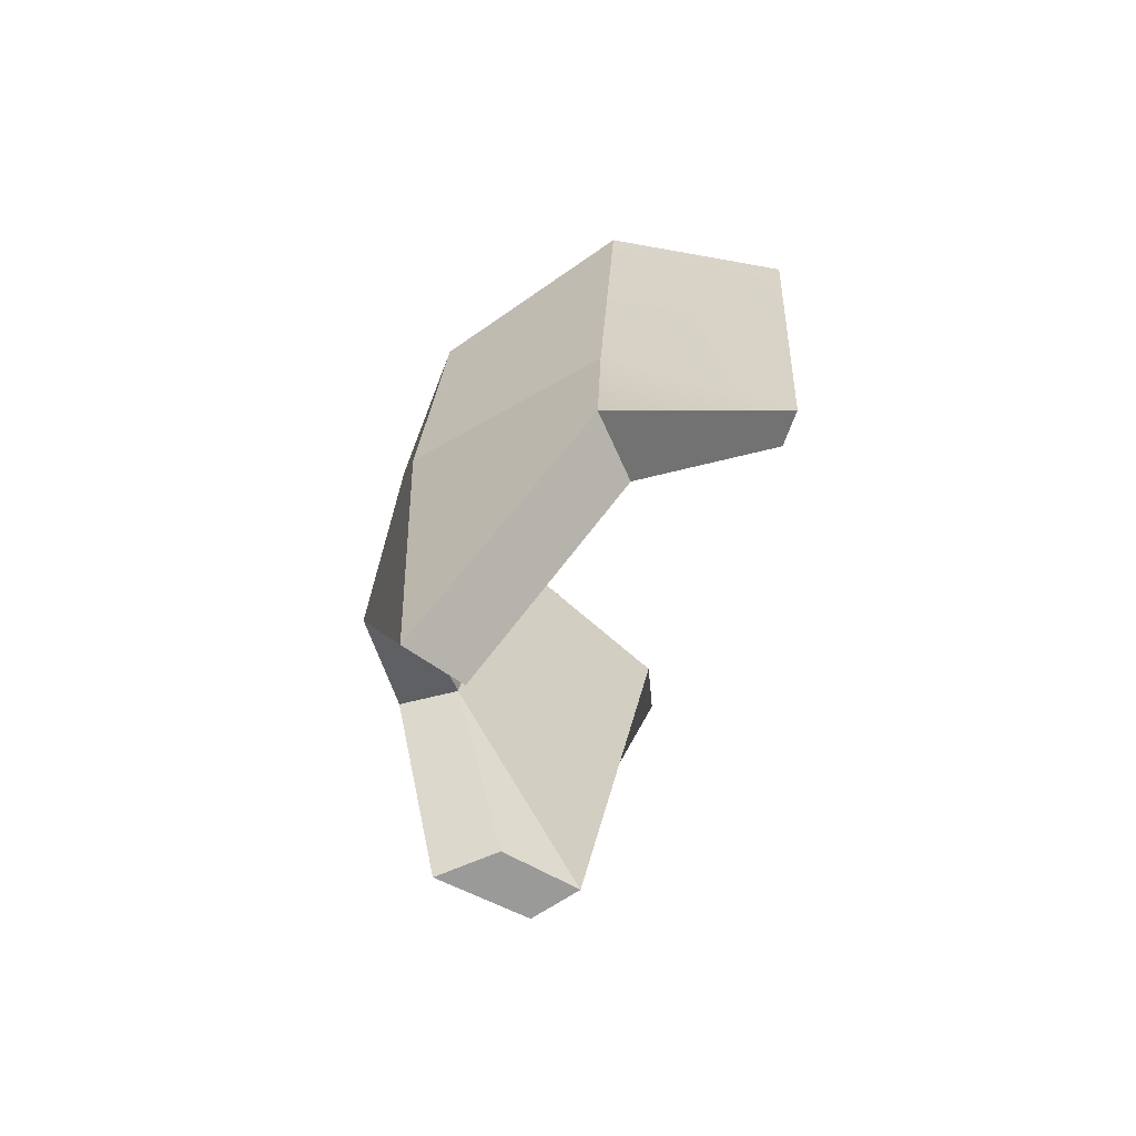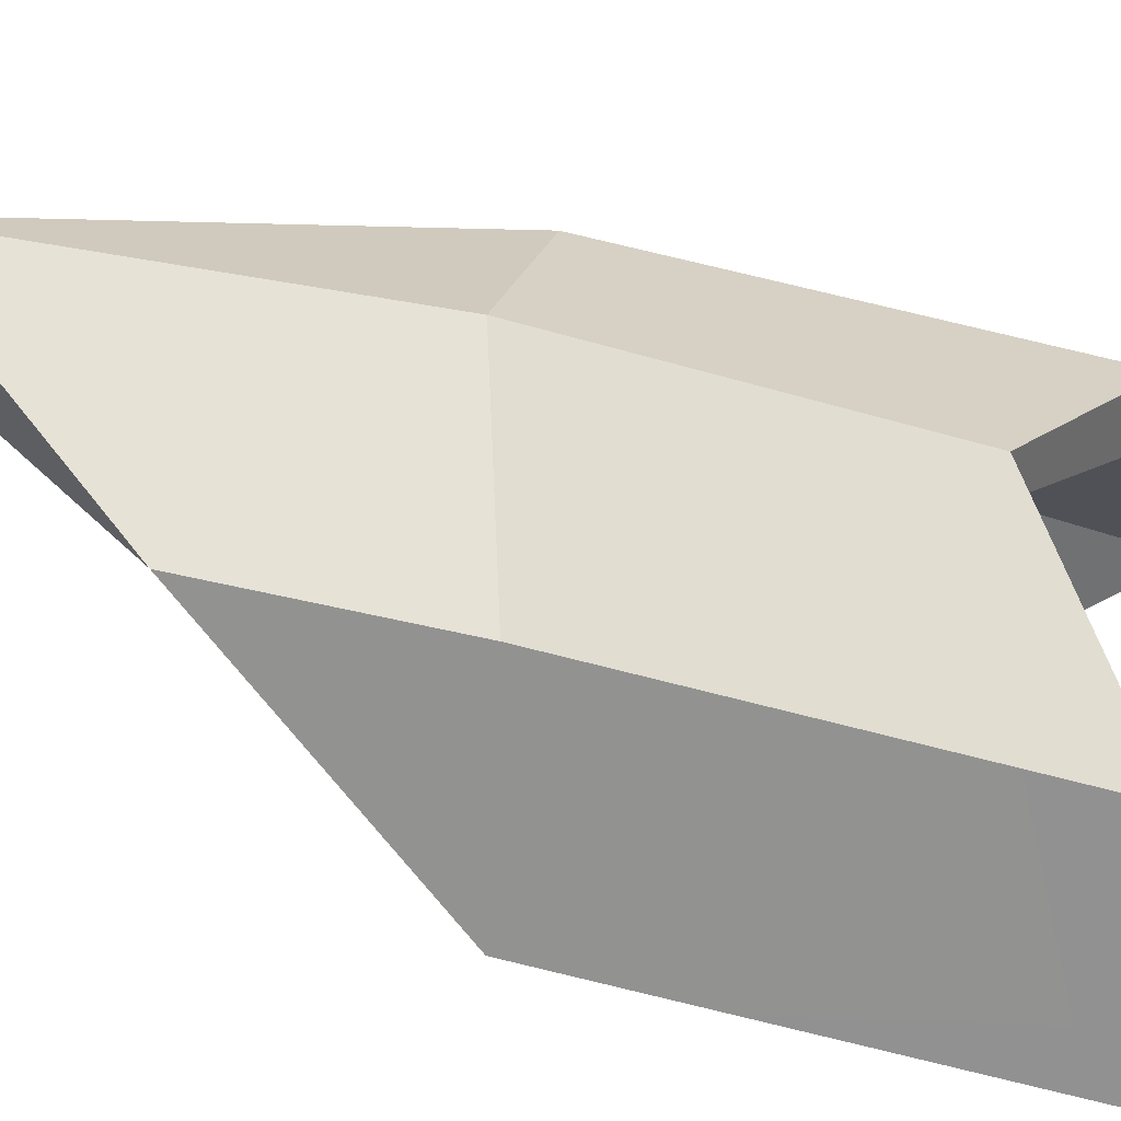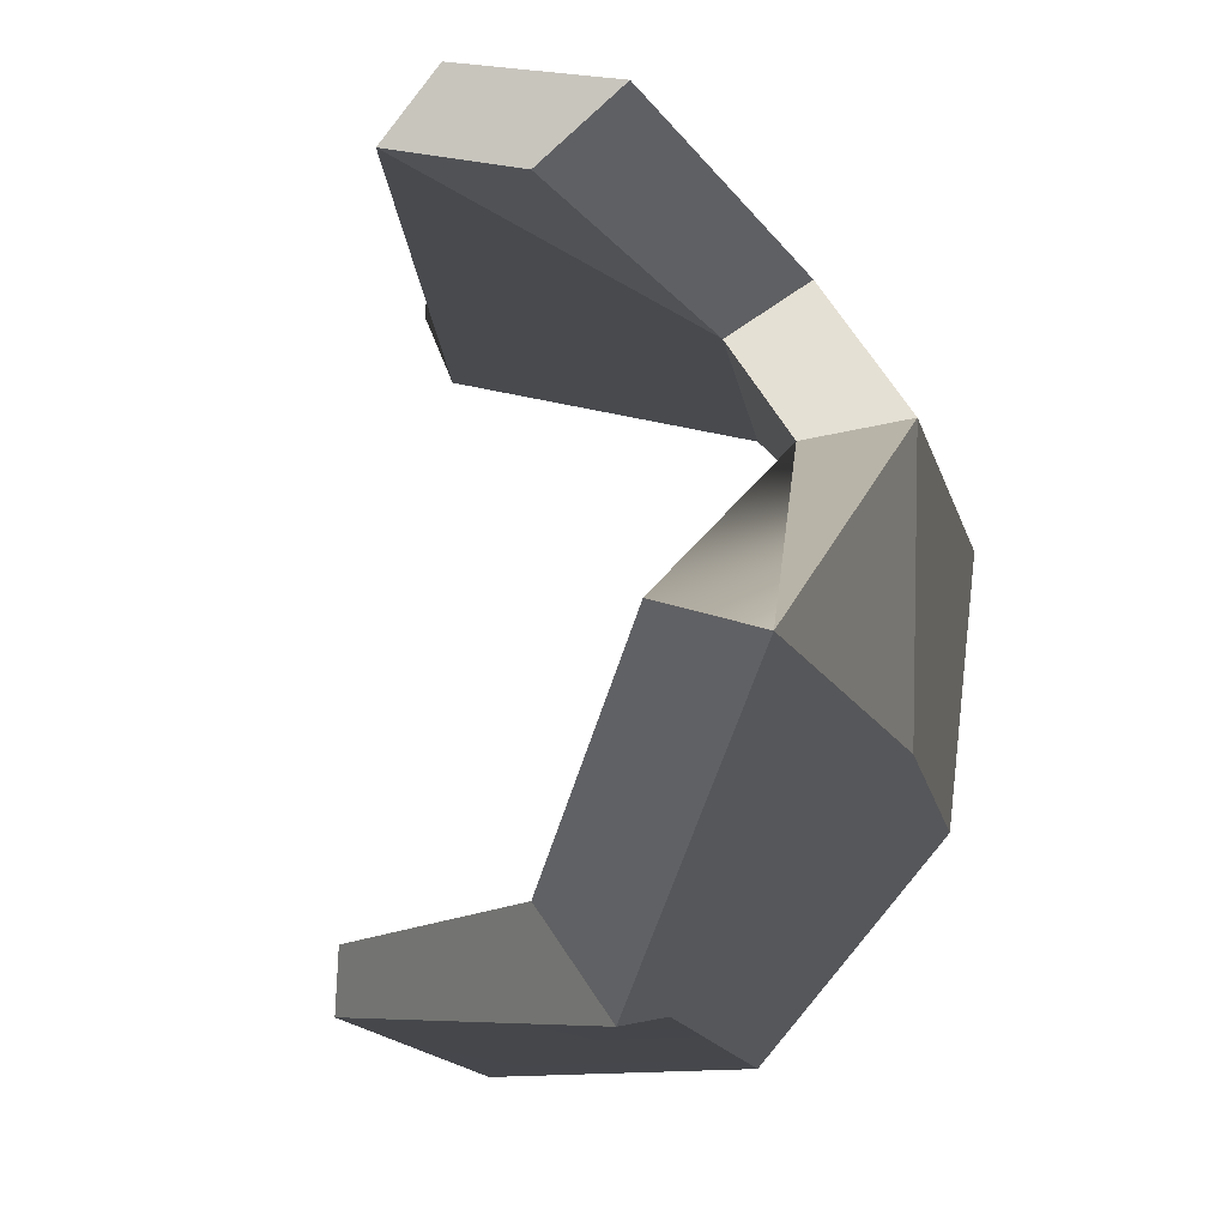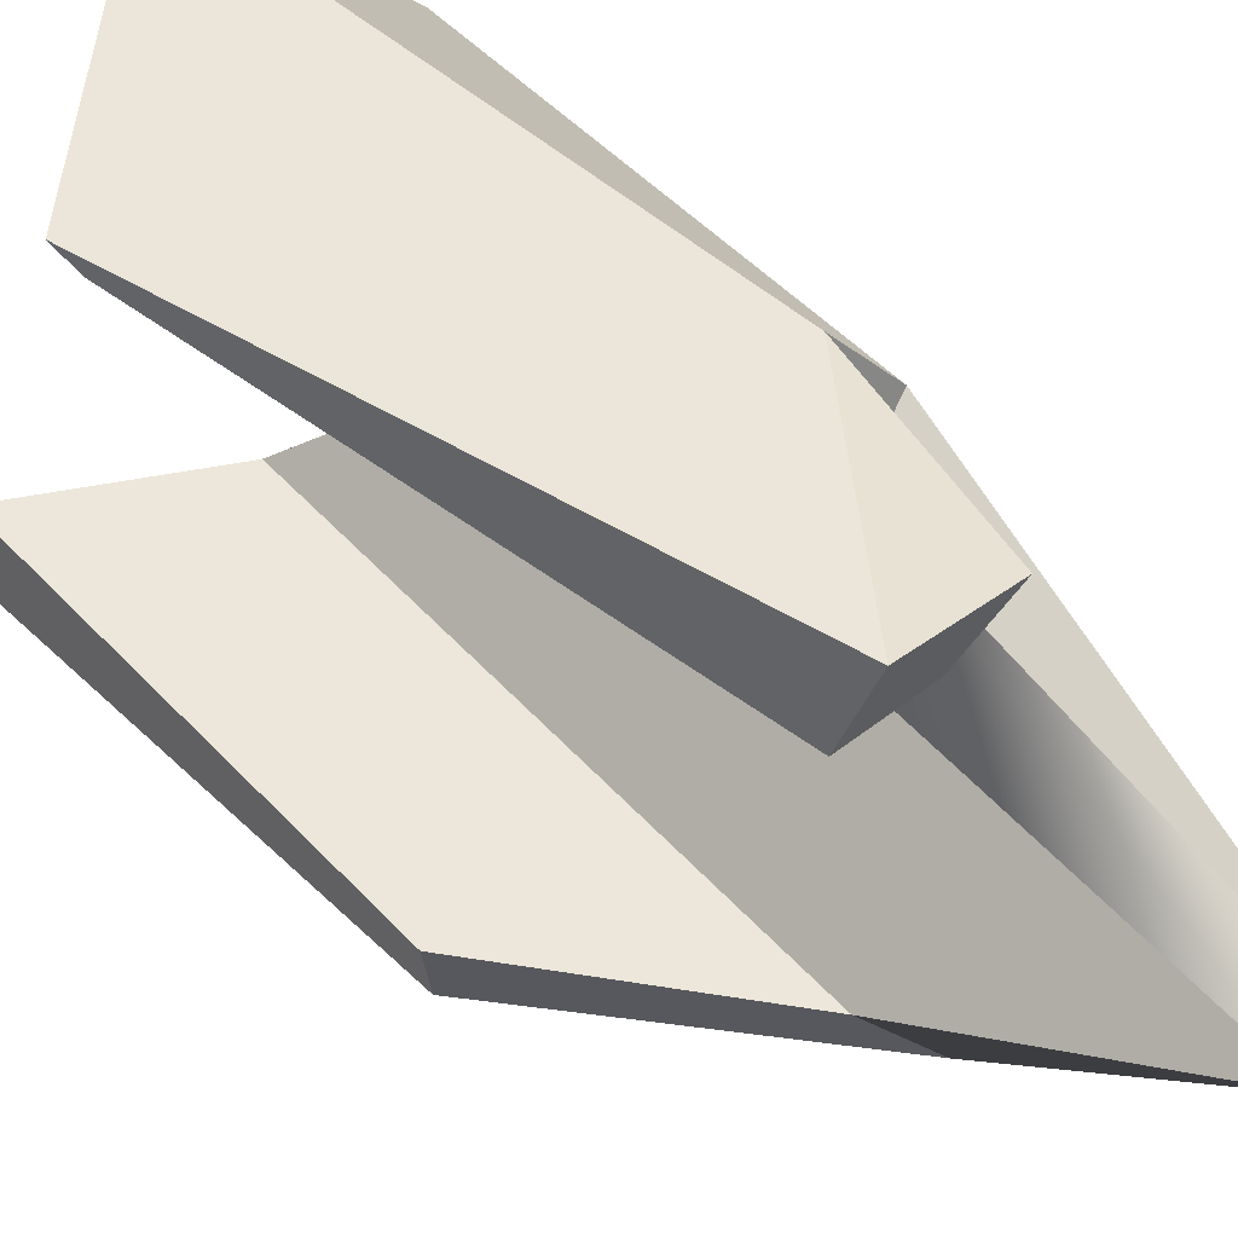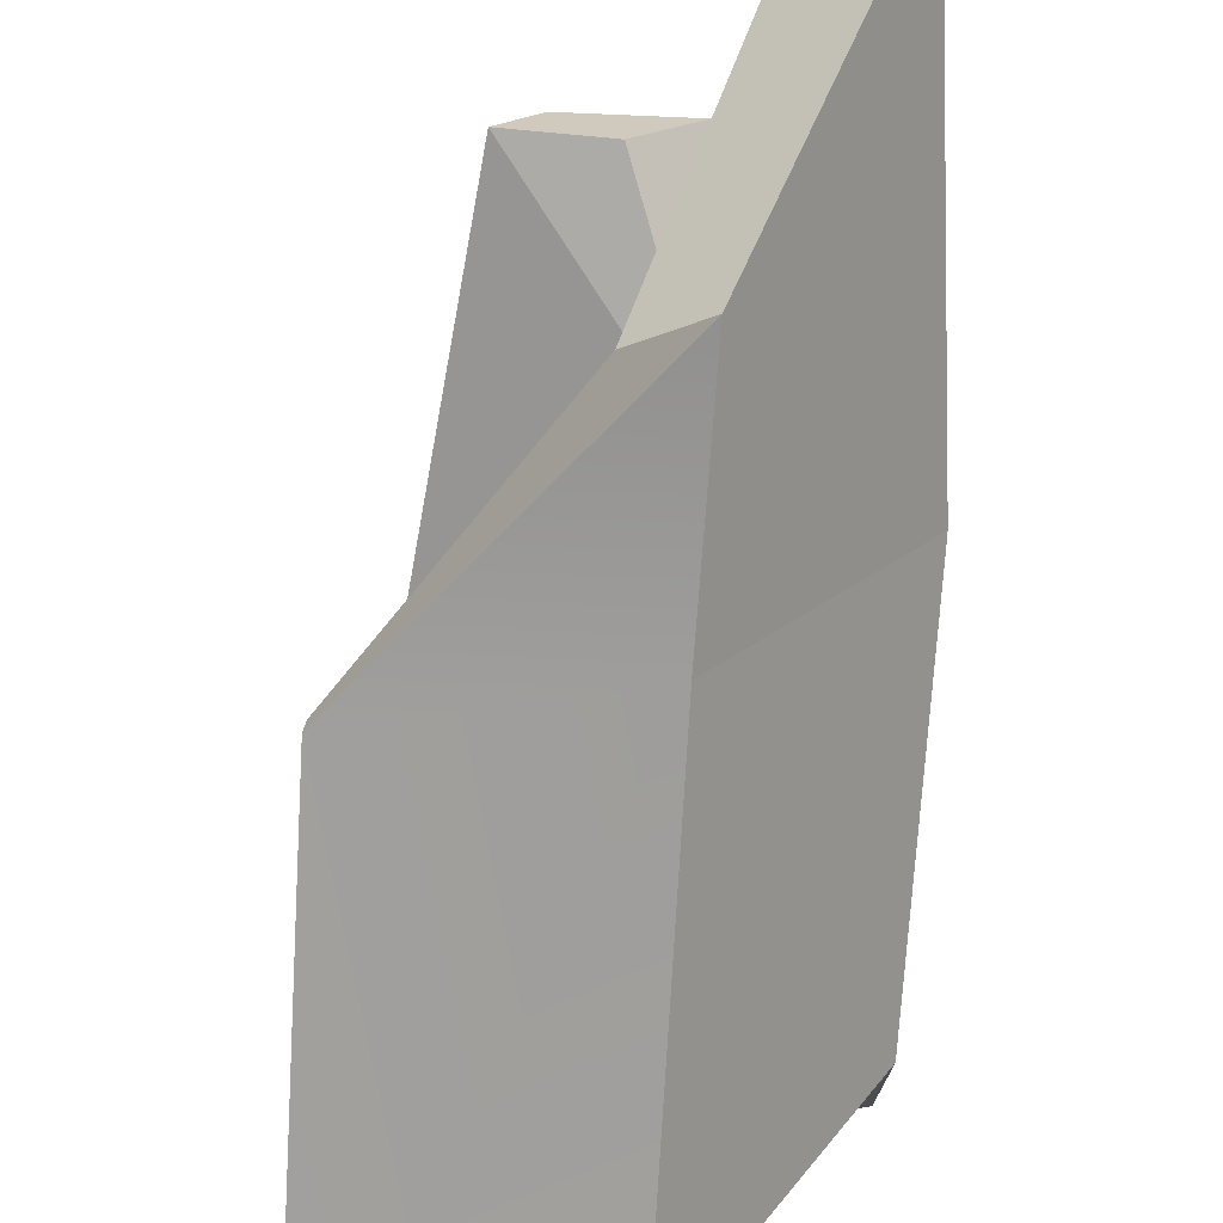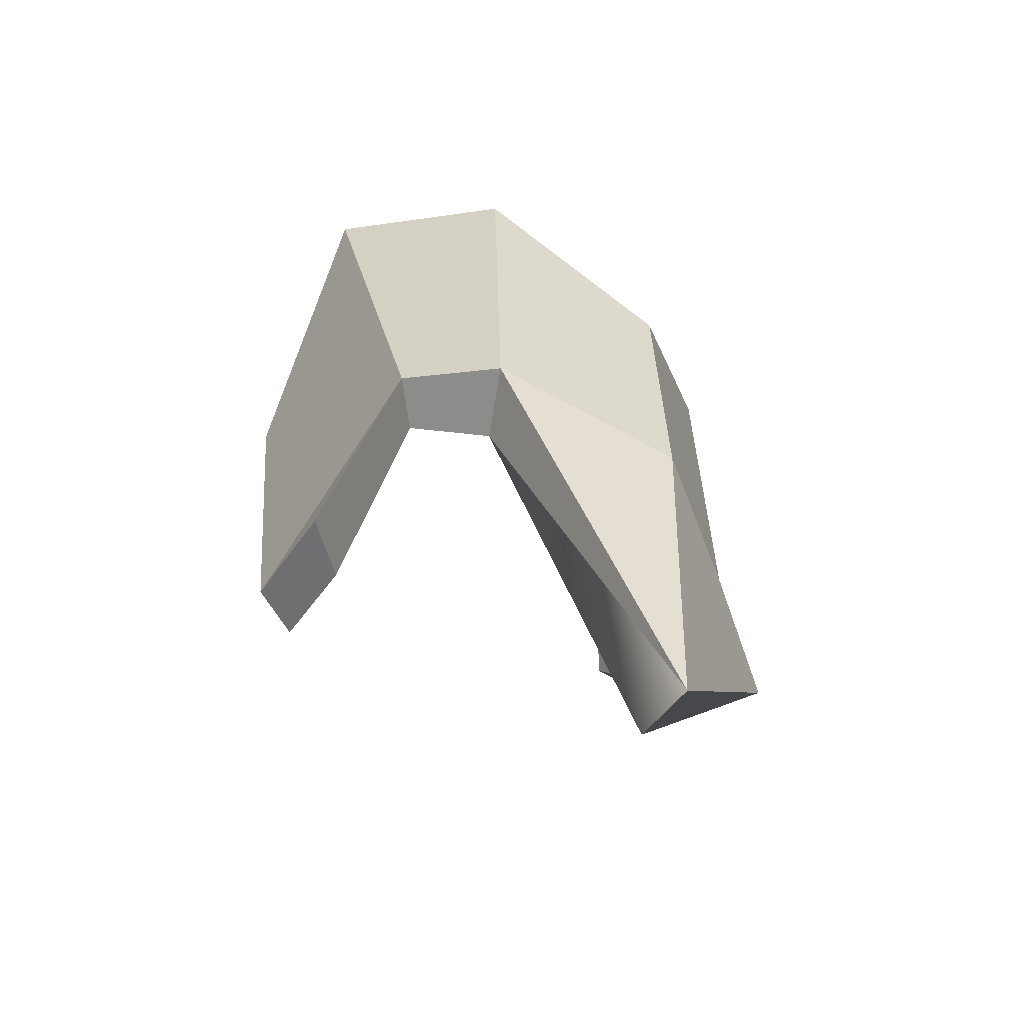
<metadata>
{"format":"obj","ext":"obj","renderer":"f3d","projection":"perspective","resolution":1024,"background":"white","views":[{"elev":-65.2,"azim":-17.2,"up":"+Z"},{"elev":-67.4,"azim":-101.9,"up":"+Y"},{"elev":-10.4,"azim":-168.1,"up":"+Y"},{"elev":54.7,"azim":138.2,"up":"+Y"},{"elev":-71.2,"azim":179.5,"up":"+Y"},{"elev":-55.7,"azim":-114.9,"up":"+Z"}]}
</metadata>
<code>
g default
v -0.4953 5.516 1e-06
v 1.429 5.478 6.814
v 1.166 4.848 6.823
v -1.479 5.407 9.492
v -1.899 5.276 1e-06
v -1.207 4.791 9.501
v -3.414 3.393 8.402
v -2.786 3.147 8.411
v -3.351 0.5696 6.617
v -2.735 0.843 6.626
v -1.376 -1.341 8.249
v -1.796 -1.53 1e-06
v -1.122 -0.7164 8.258
v 1.458 -1.309 9.581
v 1.19 -0.6901 9.59
v -3.382 0.6906 -2.816
v -3.598 3.346 2.801
v -3.602 0.6225 2.206
v -1.637 -1.263 2.75
v 1.148 -1.196 3.194
v -2.772 4.539 2.941
v -2.576 0.9137 -2.901
v -1.154 4.671 0.06365
v 0 4.897 0.01217
v -1.073 -0.5953 0.5025
v -2.705 3.115 2.424
v -2.04 4.095 2.952
v 1.155 -0.6101 3.31
v -1.09 -0.6356 3.088
v -2.655 0.8783 1.606
g polySurface374
f 7 4 21 17
f 9 7 17 18
f 11 9 18 19
f 14 11 19 20
f 4 2 1 21
f 6 4 7 8
f 8 7 9 10
f 10 9 11 13
f 13 11 14 15
f 3 2 4 6
f 6 8 26 27
f 8 10 30 26
f 10 13 29 30
f 29 28 25
f 3 6 27 24
f 16 18 17
f 12 19 18 16
f 21 1 5
f 25 22 30 29
f 26 30 22
f 24 27 23
f 28 15 14 20
f 20 12 25 28
f 24 23 5 1
f 1 2 3 24
f 27 26 17 21
f 26 16 17
f 23 27 21 5
f 22 25 12 16
f 13 15 28 29
f 20 19 12
f 26 22 16

</code>
